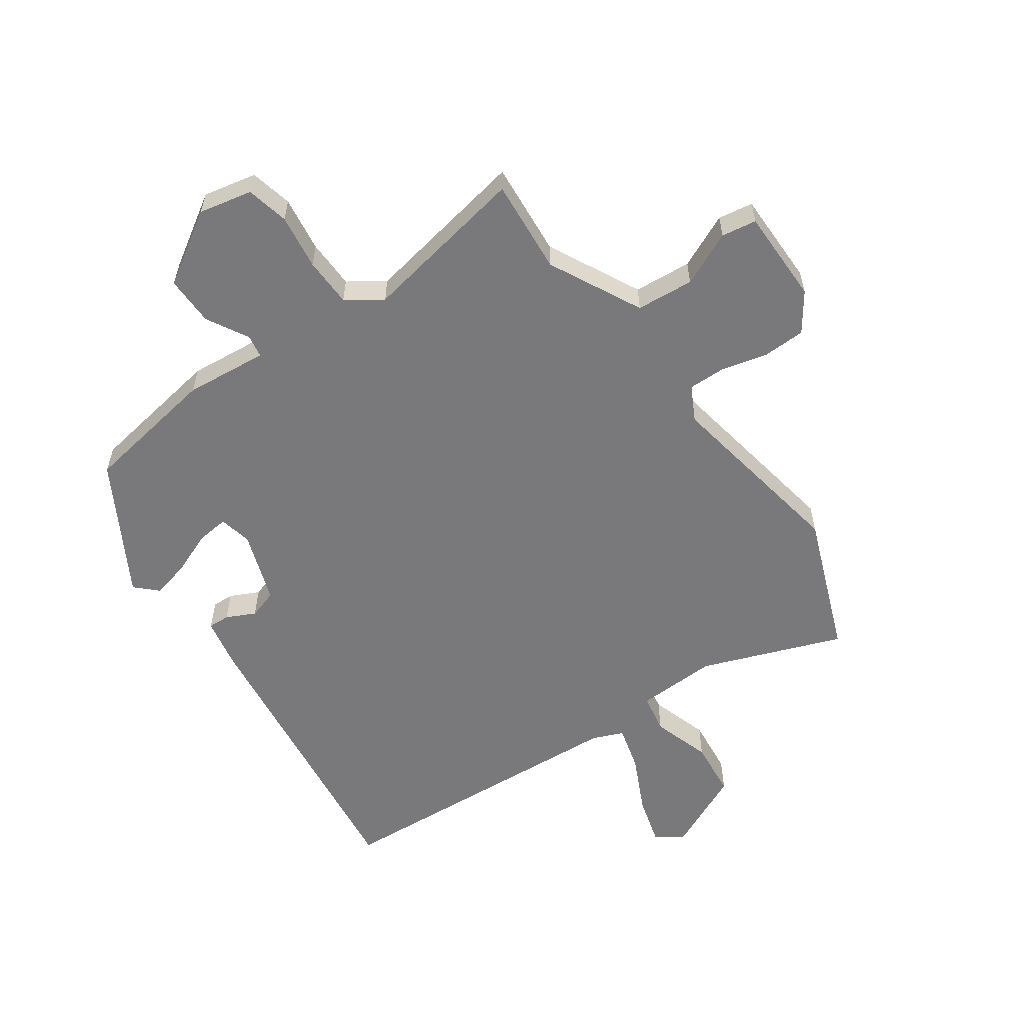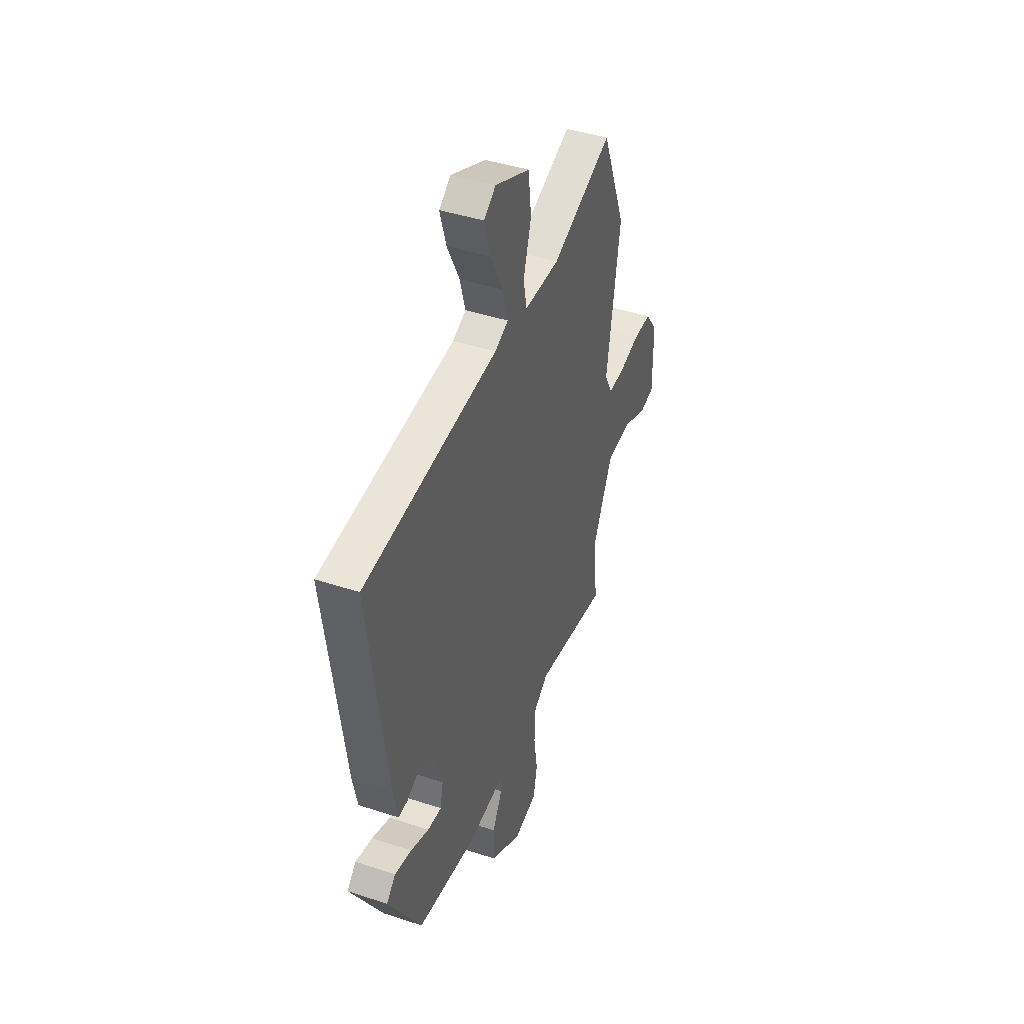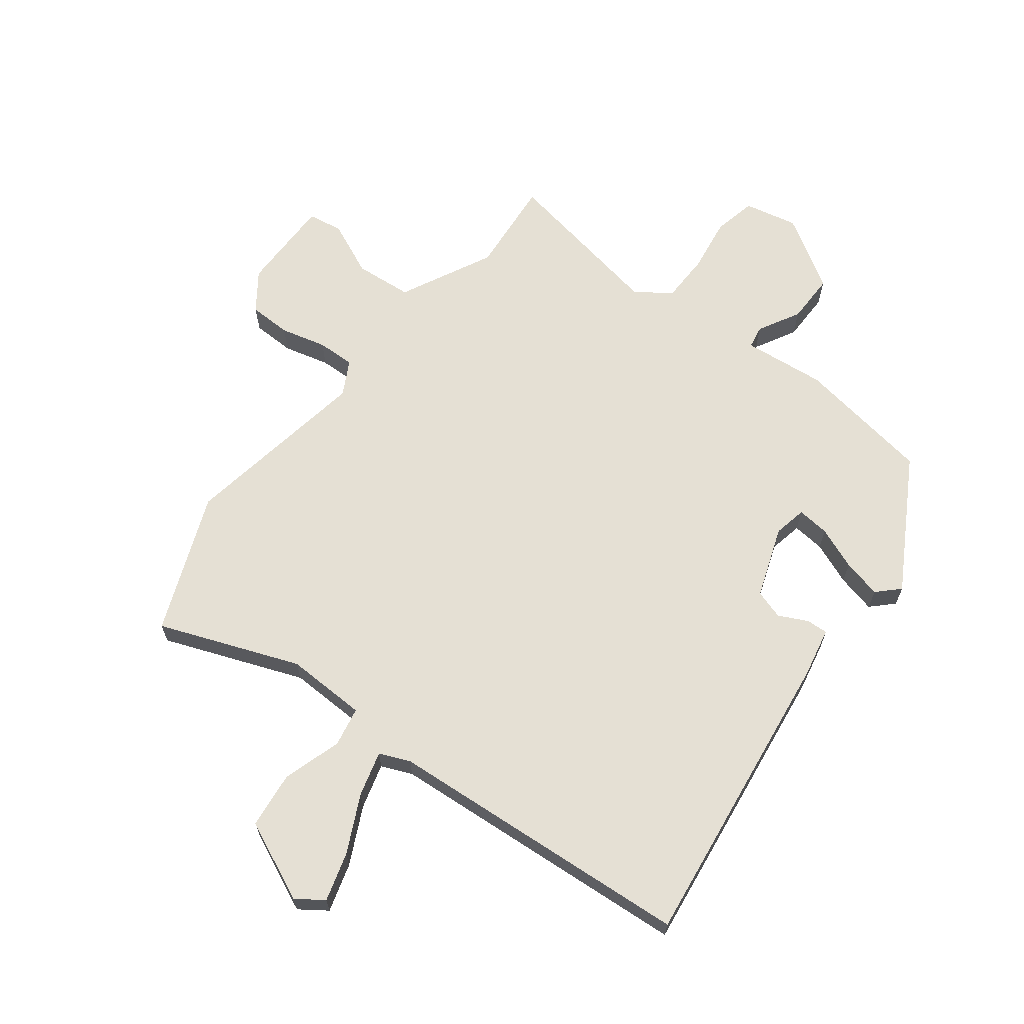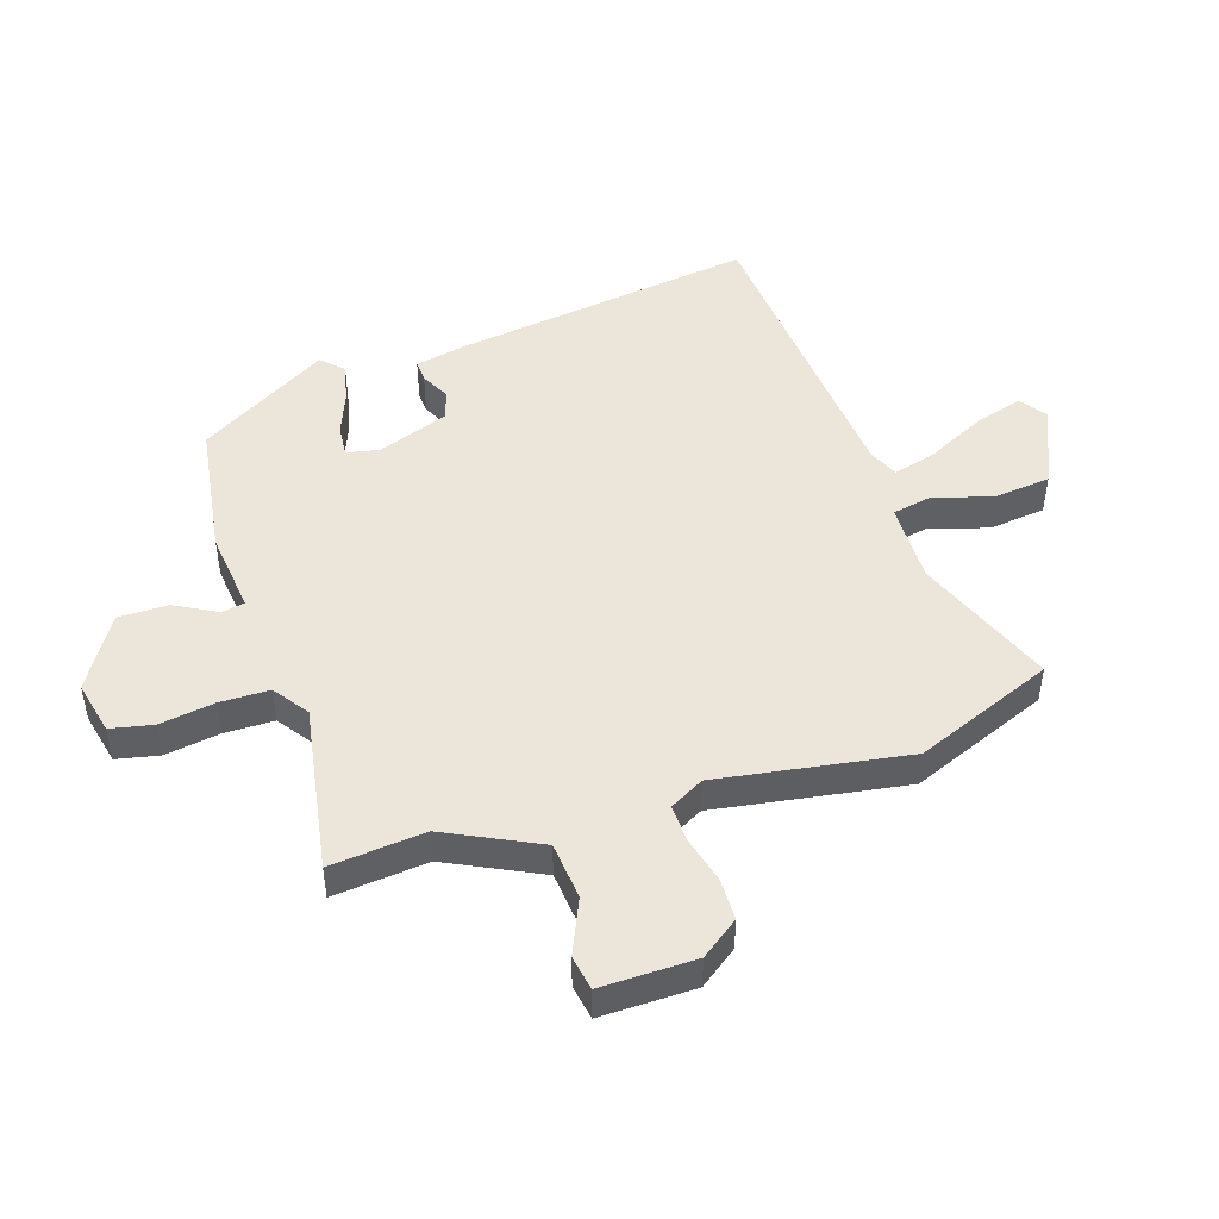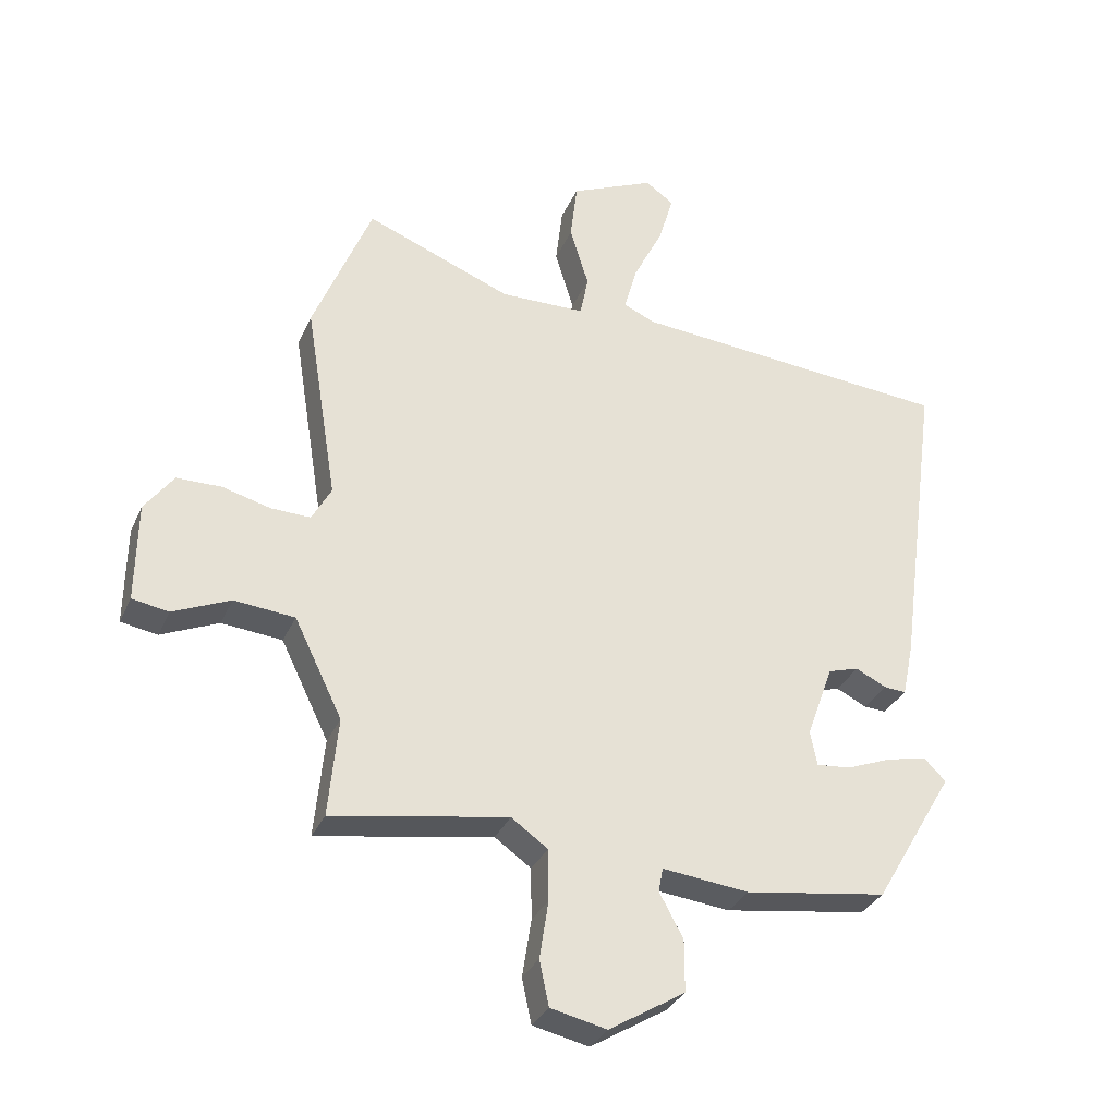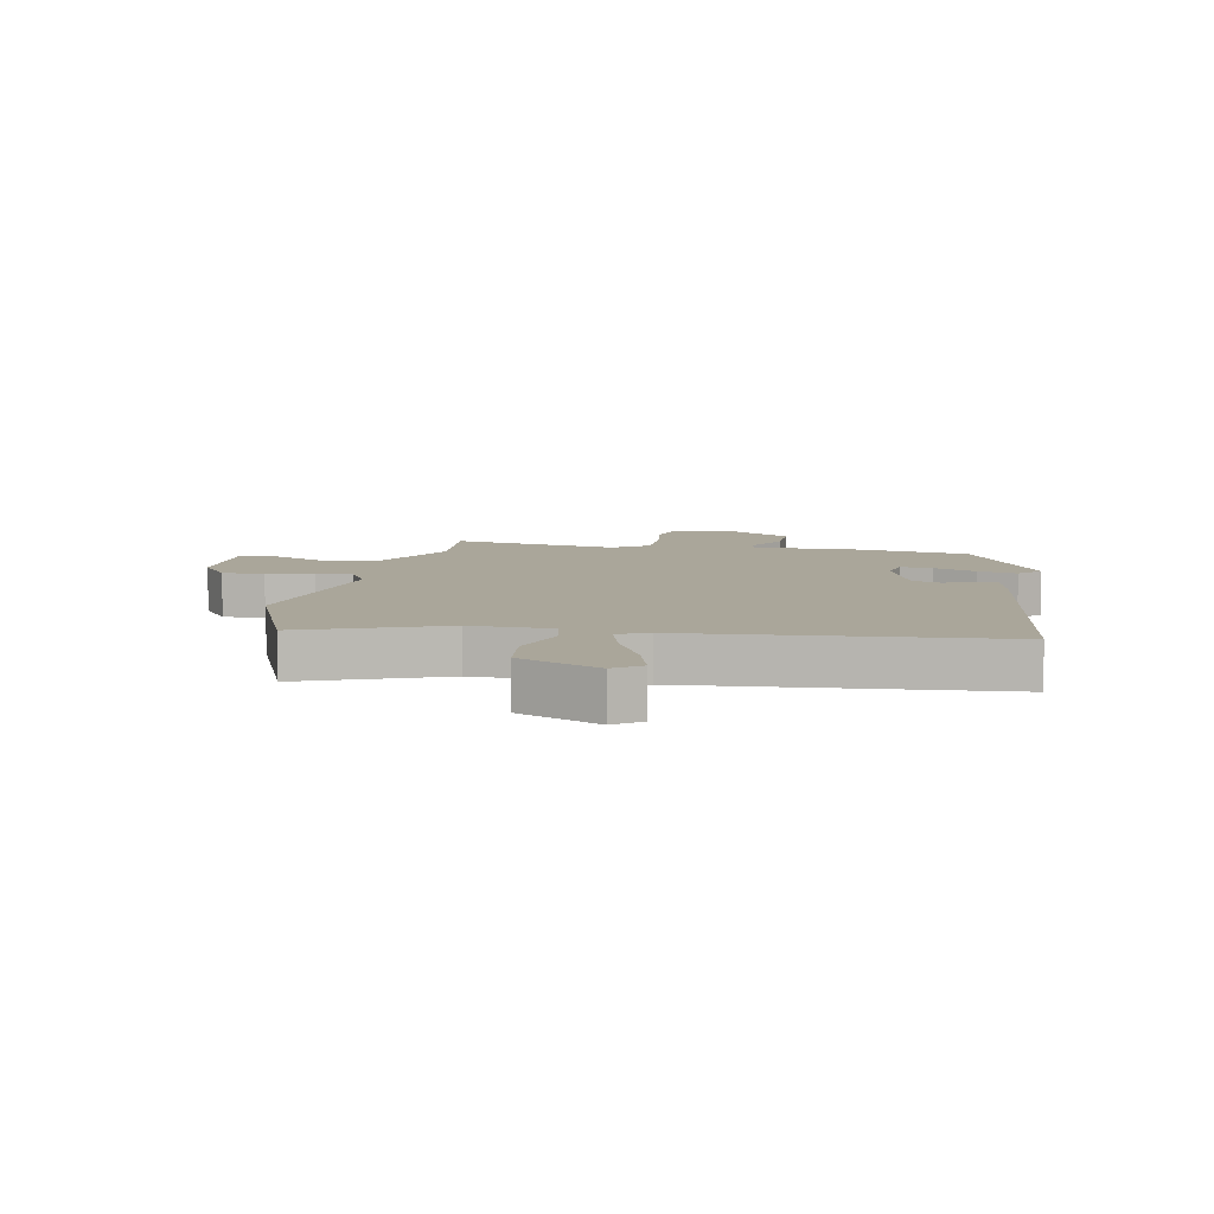
<metadata>
{"format":"obj","ext":"obj","renderer":"f3d","projection":"perspective","resolution":1024,"background":"white","views":[{"elev":-57.9,"azim":-144.2,"up":"+Y"},{"elev":43.2,"azim":111.3,"up":"+Z"},{"elev":65.6,"azim":37.8,"up":"+Y"},{"elev":47.7,"azim":-108.0,"up":"+Y"},{"elev":-32.3,"azim":-21.2,"up":"+Z"},{"elev":7.8,"azim":11.1,"up":"+Y"}]}
</metadata>
<code>
v 0.546 0.07 0.467
v 0.477 0.07 -0.037
v 0.459 0.07 -0.122
v 0.423 0.07 -0.12
v 0.375 0.07 -0.096
v 0.326 0.07 -0.111
v 0.283 0.07 -0.23
v 0.294 0.07 -0.285
v 0.348 0.07 -0.28
v 0.419 0.07 -0.252
v 0.484 0.07 -0.237
v 0.519 0.07 -0.272
v 0.391 0.07 -0.489
v 0.164 0.07 -0.523
v 0.026 0.07 -0.508
v 0.019 0.07 -0.546
v 0.057 0.07 -0.616
v 0.057 0.07 -0.699
v -0.064 0.07 -0.773
v -0.153 0.07 -0.753
v -0.168 0.07 -0.682
v -0.154 0.07 -0.59
v -0.155 0.07 -0.508
v -0.213 0.07 -0.467
v -0.492 0.07 -0.515
v -0.477 0.07 -0.357
v -0.553 0.07 -0.202
v -0.649 0.07 -0.193
v -0.74 0.07 -0.233
v -0.798 0.07 -0.223
v -0.796 0.07 -0.065
v -0.75 0.07 -0.002
v -0.679 0.07 -0.001
v -0.603 0.07 -0.021
v -0.54 0.07 -0.023
v -0.509 0.07 0.034
v -0.56 0.07 0.351
v -0.467 0.07 0.582
v -0.234 0.07 0.491
v -0.099 0.07 0.494
v -0.086 0.07 0.56
v -0.116 0.07 0.658
v -0.105 0.07 0.753
v 0.029 0.07 0.813
v 0.074 0.07 0.781
v 0.05 0.07 0.7
v 0.003 0.07 0.605
v -0.018 0.07 0.53
v 0.033 0.07 0.508
v 0.546 0 0.467
v 0.477 0 -0.037
v 0.459 0 -0.122
v 0.423 0 -0.12
v 0.375 0 -0.096
v 0.326 0 -0.111
v 0.283 0 -0.23
v 0.294 0 -0.285
v 0.348 0 -0.28
v 0.419 0 -0.252
v 0.484 0 -0.237
v 0.519 0 -0.272
v 0.391 0 -0.489
v 0.164 0 -0.523
v 0.026 0 -0.508
v 0.019 0 -0.546
v 0.057 0 -0.616
v 0.057 0 -0.699
v -0.064 0 -0.773
v -0.153 0 -0.753
v -0.168 0 -0.682
v -0.154 0 -0.59
v -0.155 0 -0.508
v -0.213 0 -0.467
v -0.492 0 -0.515
v -0.477 0 -0.357
v -0.553 0 -0.202
v -0.649 0 -0.193
v -0.74 0 -0.233
v -0.798 0 -0.223
v -0.796 0 -0.065
v -0.75 0 -0.002
v -0.679 0 -0.001
v -0.603 0 -0.021
v -0.54 0 -0.023
v -0.509 0 0.034
v -0.56 0 0.351
v -0.467 0 0.582
v -0.234 0 0.491
v -0.099 0 0.494
v -0.086 0 0.56
v -0.116 0 0.658
v -0.105 0 0.753
v 0.029 0 0.813
v 0.074 0 0.781
v 0.05 0 0.7
v 0.003 0 0.605
v -0.018 0 0.53
v 0.033 0 0.508
f 44 45 46 47
f 44 47 48
f 41 42 43 44
f 40 41 44 48
f 36 37 38 39
f 35 36 39 40
f 31 32 33 34
f 31 34 35
f 28 29 30 31
f 27 28 31 35
f 26 27 35 40
f 24 25 26 40
f 19 20 21 22
f 19 22 23
f 16 17 18 19
f 15 16 19 23
f 12 13 14 15
f 9 10 11 12
f 8 9 12 15
f 7 8 15 23
f 2 3 4 5
f 49 1 2 5
f 49 5 6
f 24 40 48 49
f 23 24 49
f 6 7 23 49
f 96 95 94 93
f 97 96 93
f 93 92 91 90
f 97 93 90 89
f 88 87 86 85
f 89 88 85 84
f 83 82 81 80
f 84 83 80
f 80 79 78 77
f 84 80 77 76
f 89 84 76 75
f 89 75 74 73
f 71 70 69 68
f 72 71 68
f 68 67 66 65
f 72 68 65 64
f 64 63 62 61
f 61 60 59 58
f 64 61 58 57
f 72 64 57 56
f 54 53 52 51
f 54 51 50 98
f 55 54 98
f 98 97 89 73
f 98 73 72
f 98 72 56 55
f 1 50 51 2
f 2 51 52 3
f 3 52 53 4
f 4 53 54 5
f 5 54 55 6
f 6 55 56 7
f 7 56 57 8
f 8 57 58 9
f 9 58 59 10
f 10 59 60 11
f 11 60 61 12
f 12 61 62 13
f 13 62 63 14
f 14 63 64 15
f 15 64 65 16
f 16 65 66 17
f 17 66 67 18
f 18 67 68 19
f 19 68 69 20
f 20 69 70 21
f 21 70 71 22
f 22 71 72 23
f 23 72 73 24
f 24 73 74 25
f 25 74 75 26
f 26 75 76 27
f 27 76 77 28
f 28 77 78 29
f 29 78 79 30
f 30 79 80 31
f 31 80 81 32
f 32 81 82 33
f 33 82 83 34
f 34 83 84 35
f 35 84 85 36
f 36 85 86 37
f 37 86 87 38
f 38 87 88 39
f 39 88 89 40
f 40 89 90 41
f 41 90 91 42
f 42 91 92 43
f 43 92 93 44
f 44 93 94 45
f 45 94 95 46
f 46 95 96 47
f 47 96 97 48
f 48 97 98 49
f 49 98 50 1

</code>
